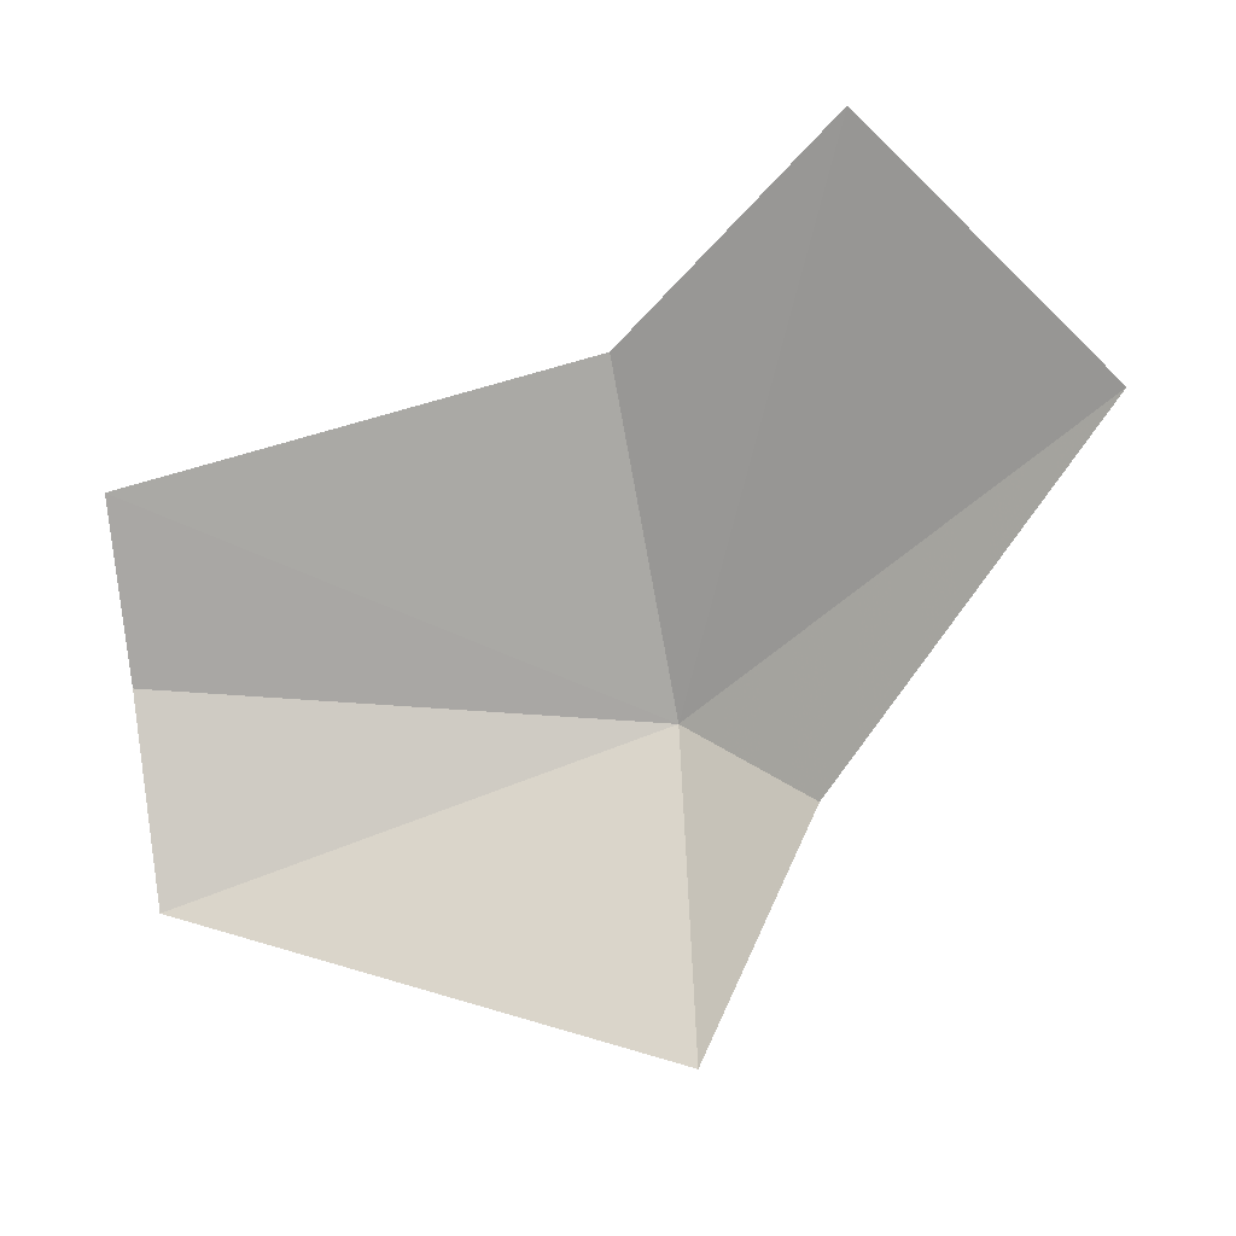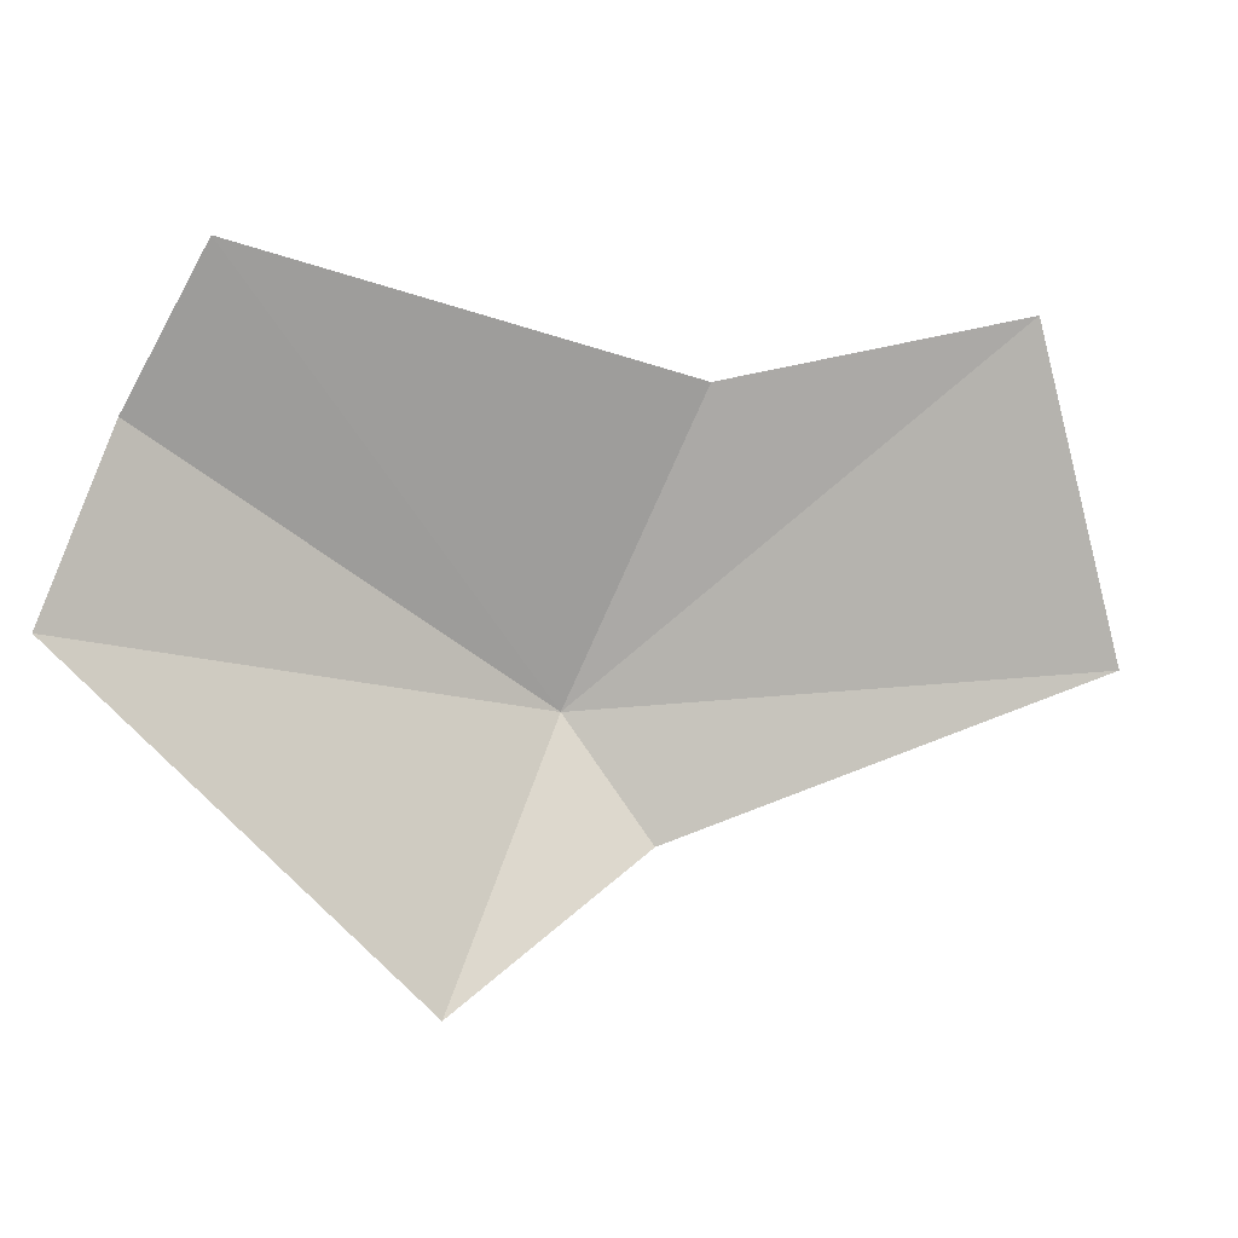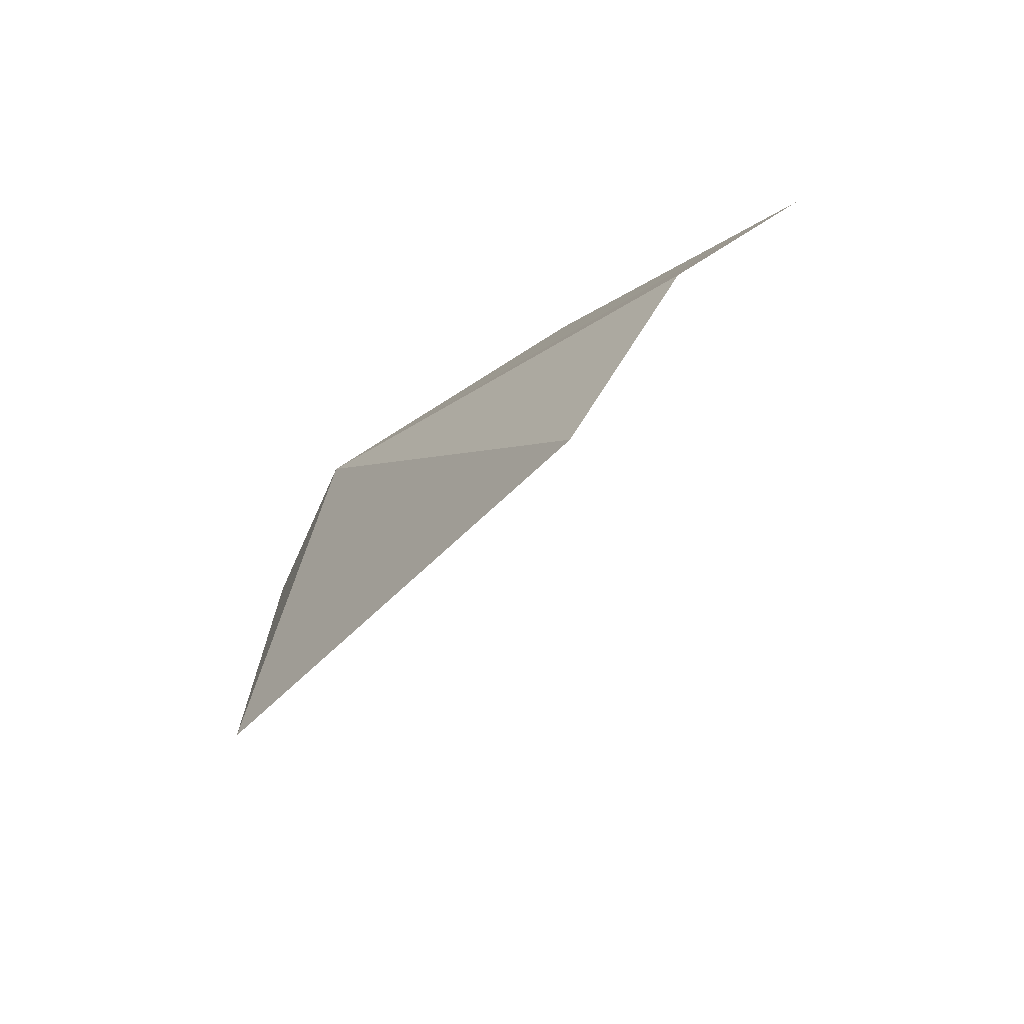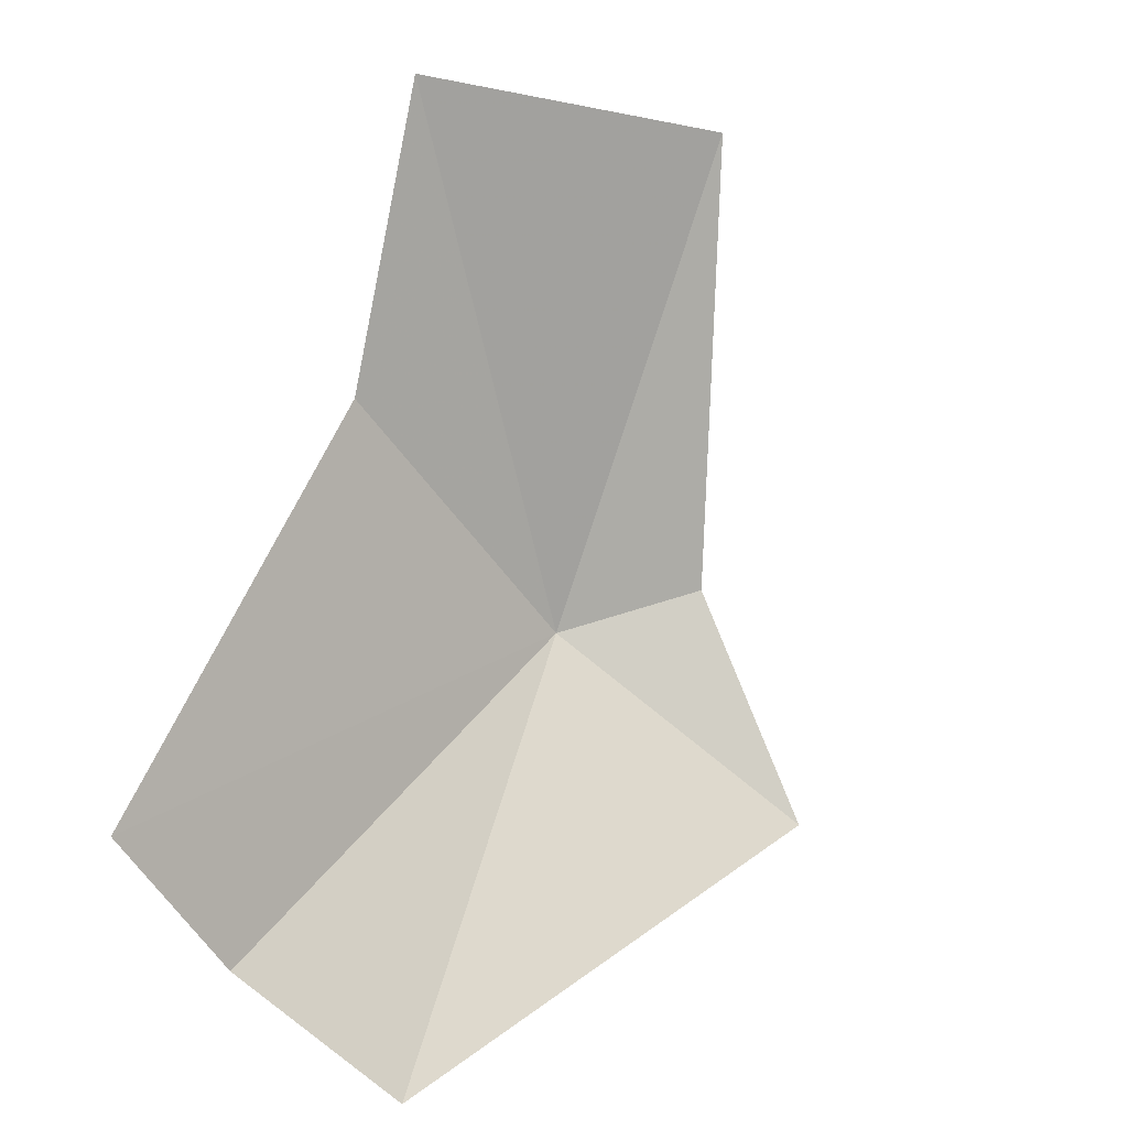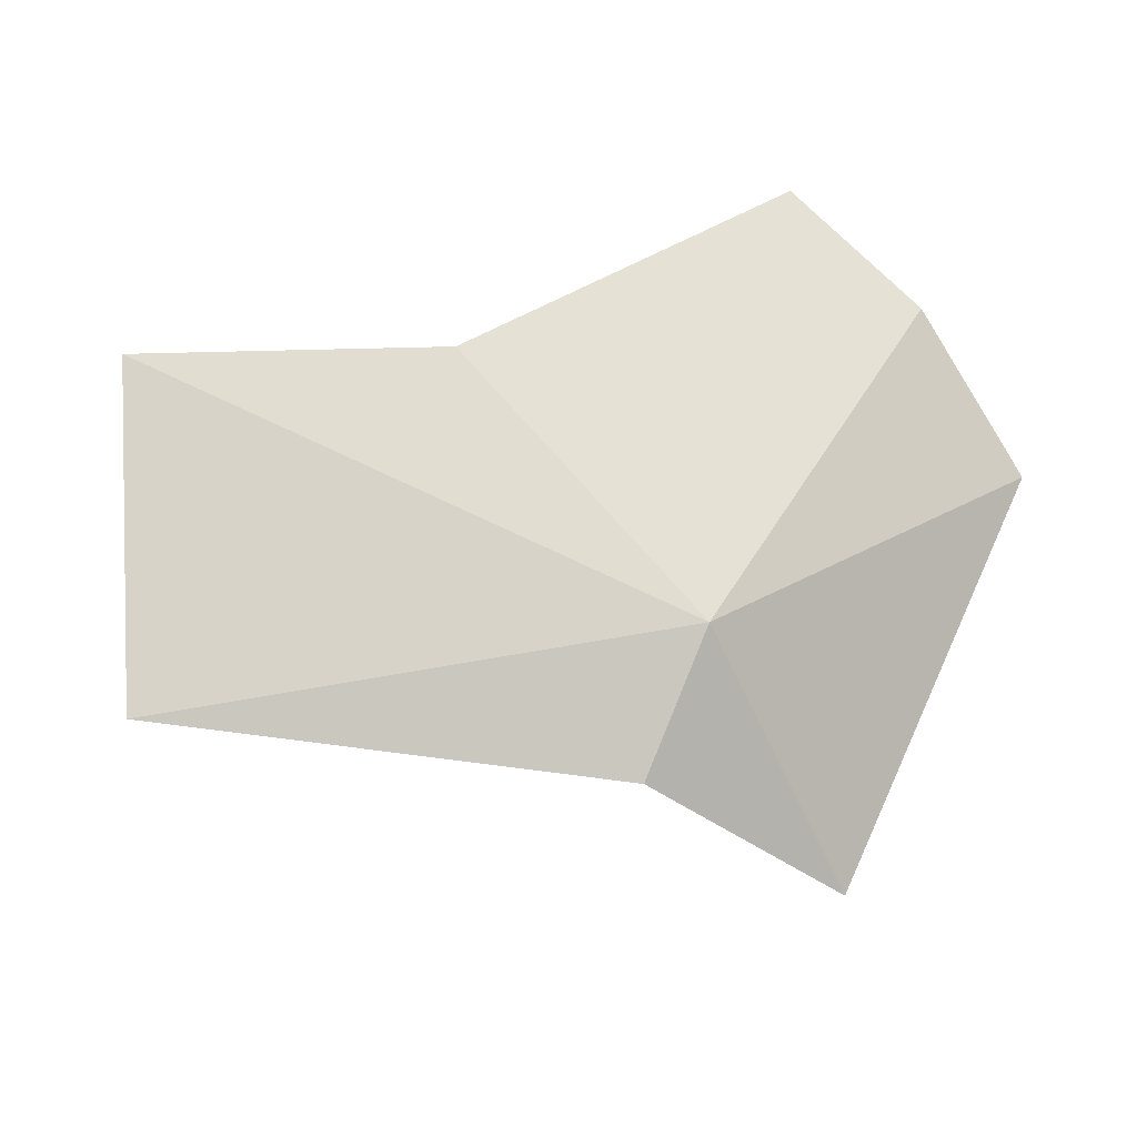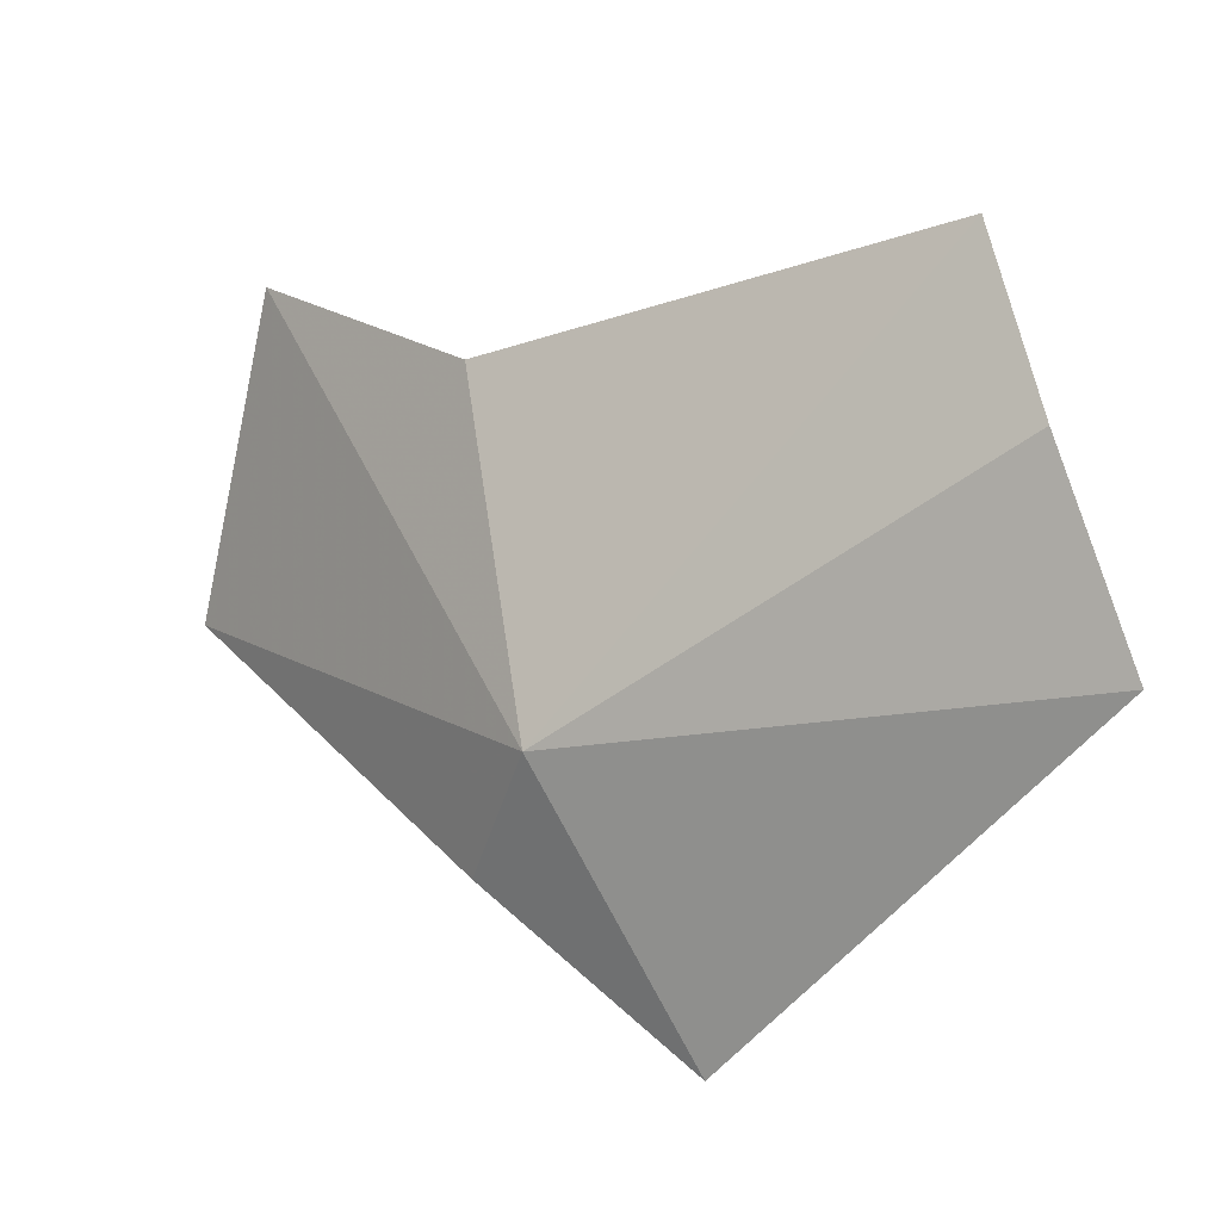
<metadata>
{"format":"obj","ext":"obj","renderer":"f3d","projection":"perspective","resolution":1024,"background":"white","views":[{"elev":46.3,"azim":170.1,"up":"+Y"},{"elev":-37.8,"azim":145.2,"up":"+Z"},{"elev":-8.4,"azim":49.8,"up":"+Z"},{"elev":48.8,"azim":112.5,"up":"+Y"},{"elev":31.2,"azim":-58.7,"up":"+Z"},{"elev":-51.0,"azim":24.9,"up":"+Y"}]}
</metadata>
<code>
v -4.802 -13.94 -6.687
v -6.911 -7.798 -4.141
v -4.435 -10.46 -4.405
v -9.162 -9.414 -7.008
v 1.055 -13.72 -5.338
v 1.055 -11.84 -4.175
v 1.055 -15.26 -7.286
v -4.396 -15.6 -10.06
v -6.06 -13.87 -8.094
f 1 3 2
f 1 2 4
f 1 5 6
f 1 6 3
f 1 7 5
f 1 9 8
f 1 4 9
f 1 8 7

</code>
